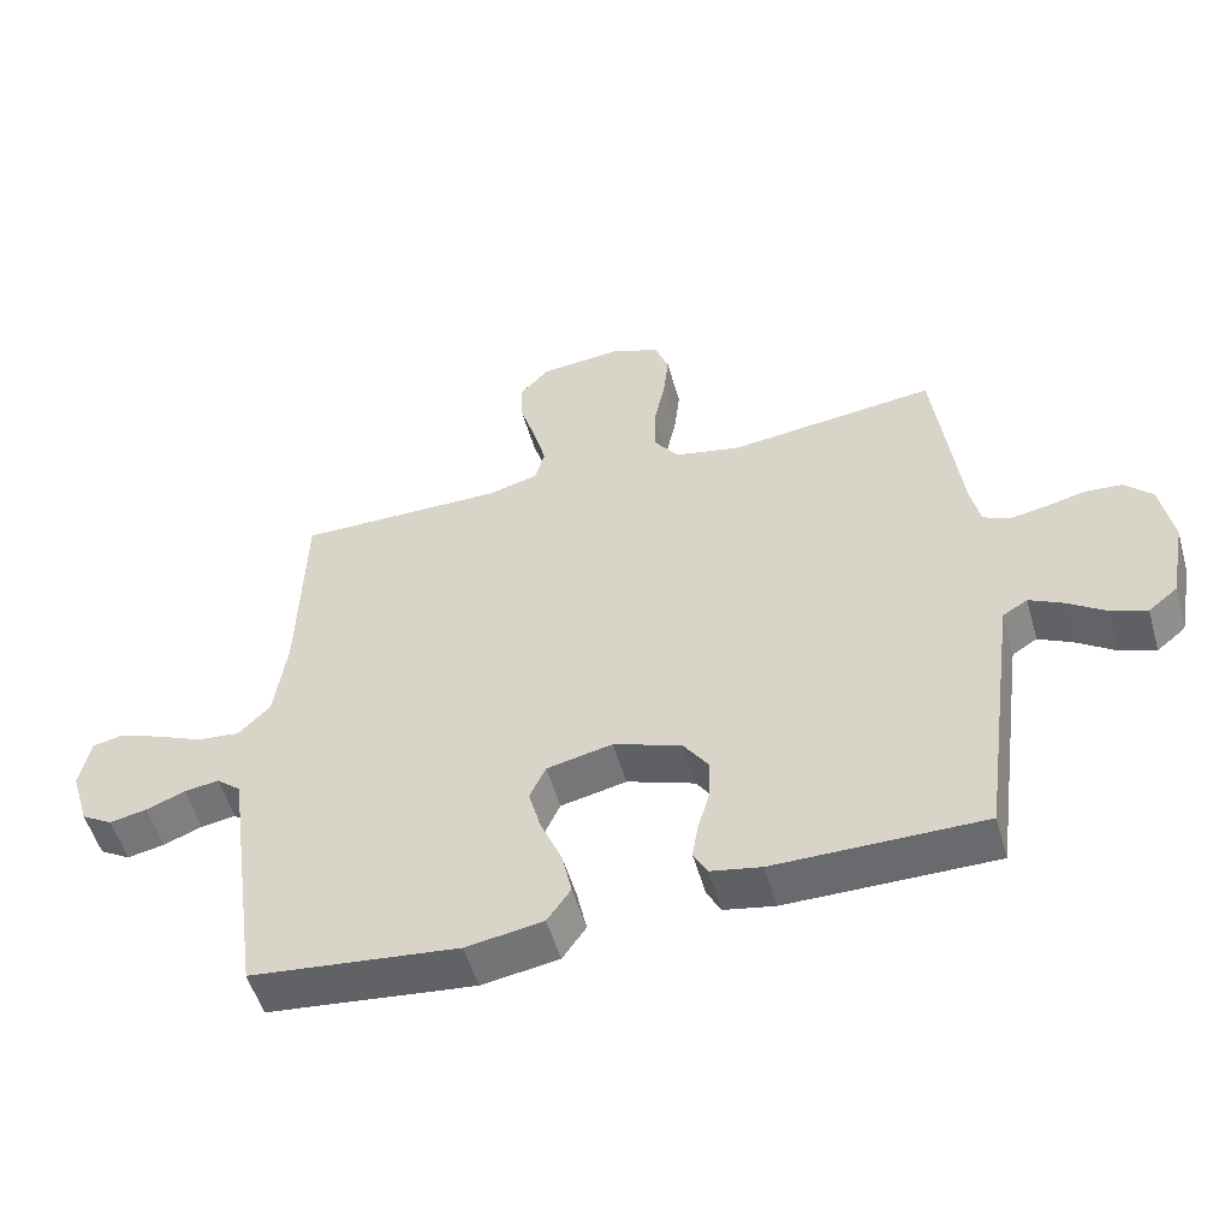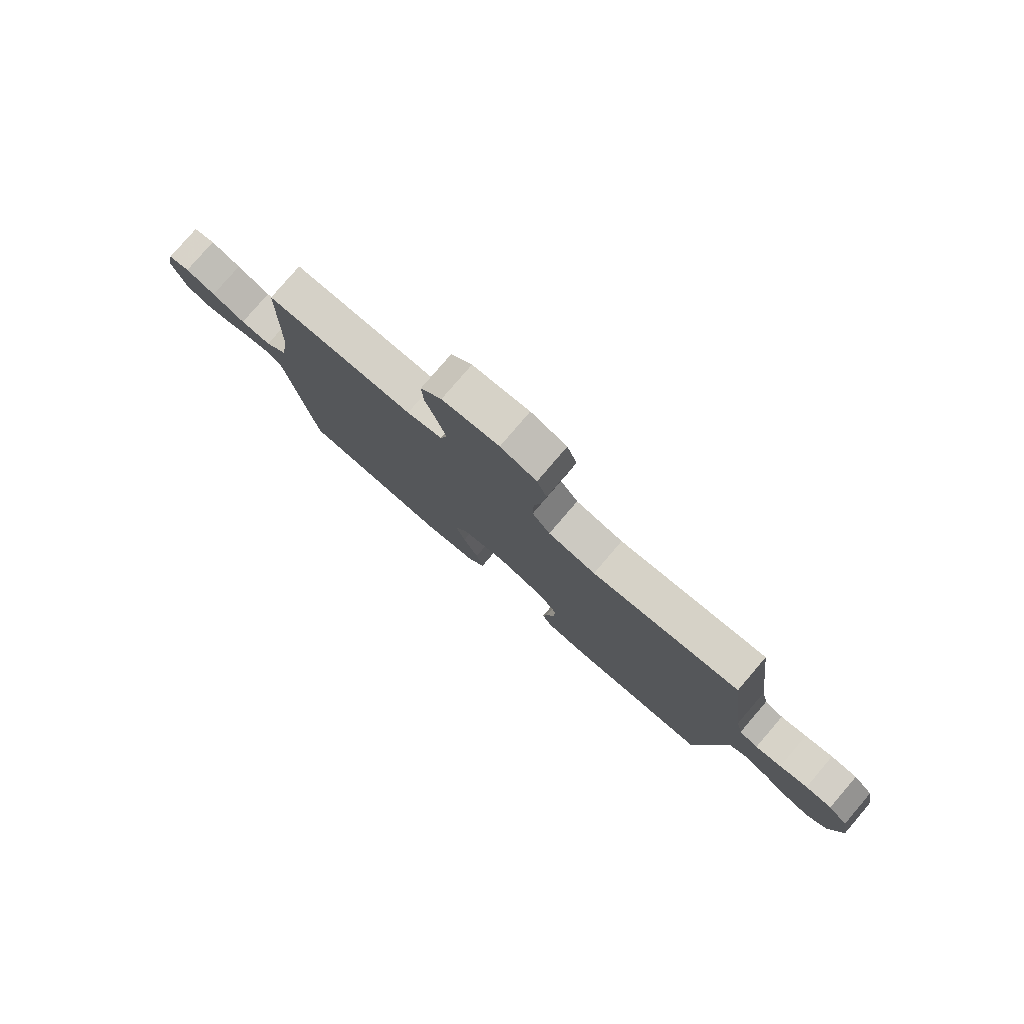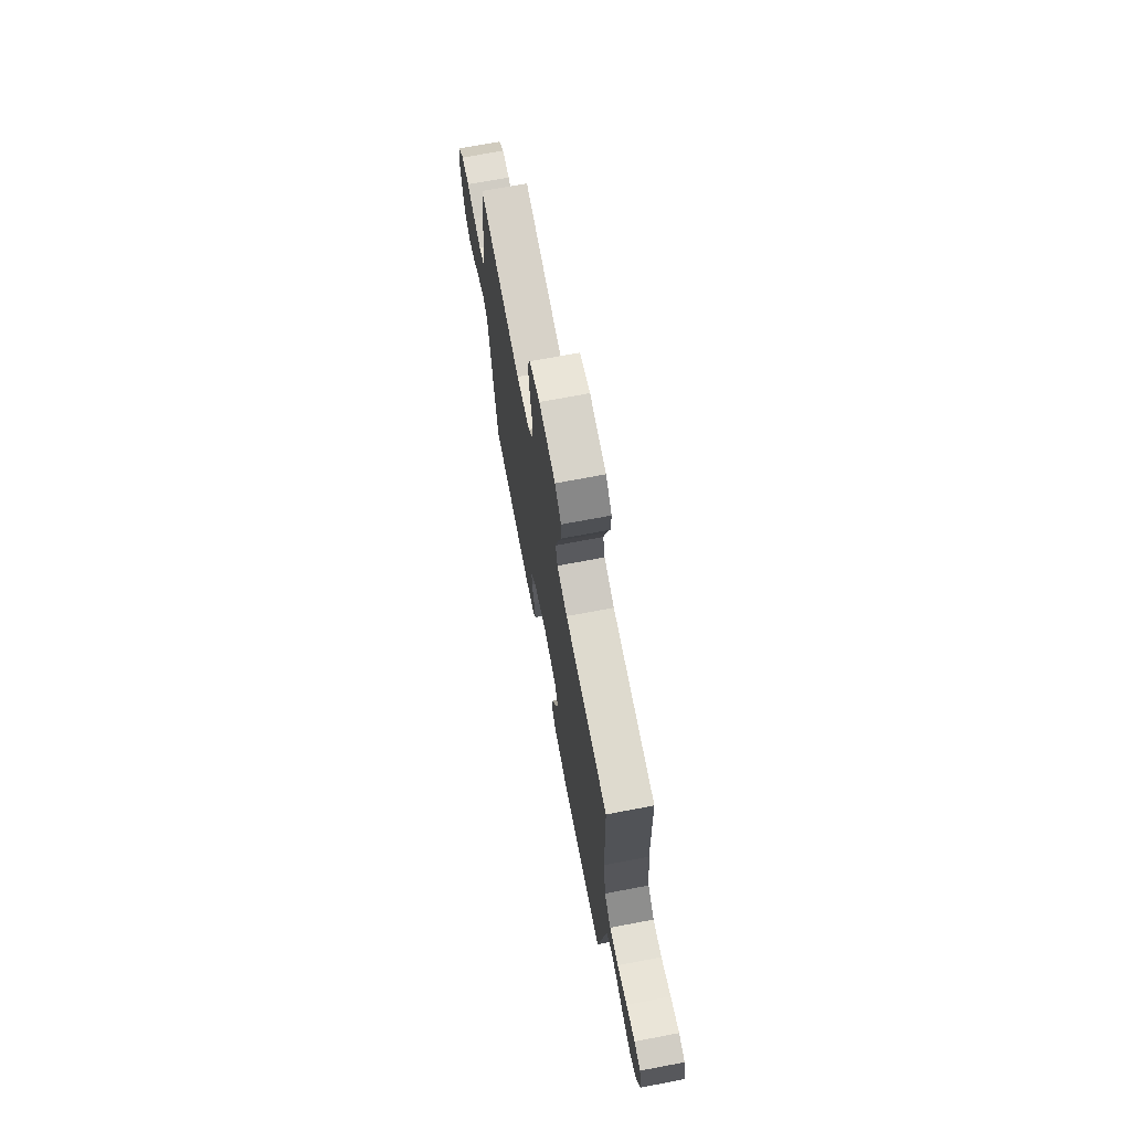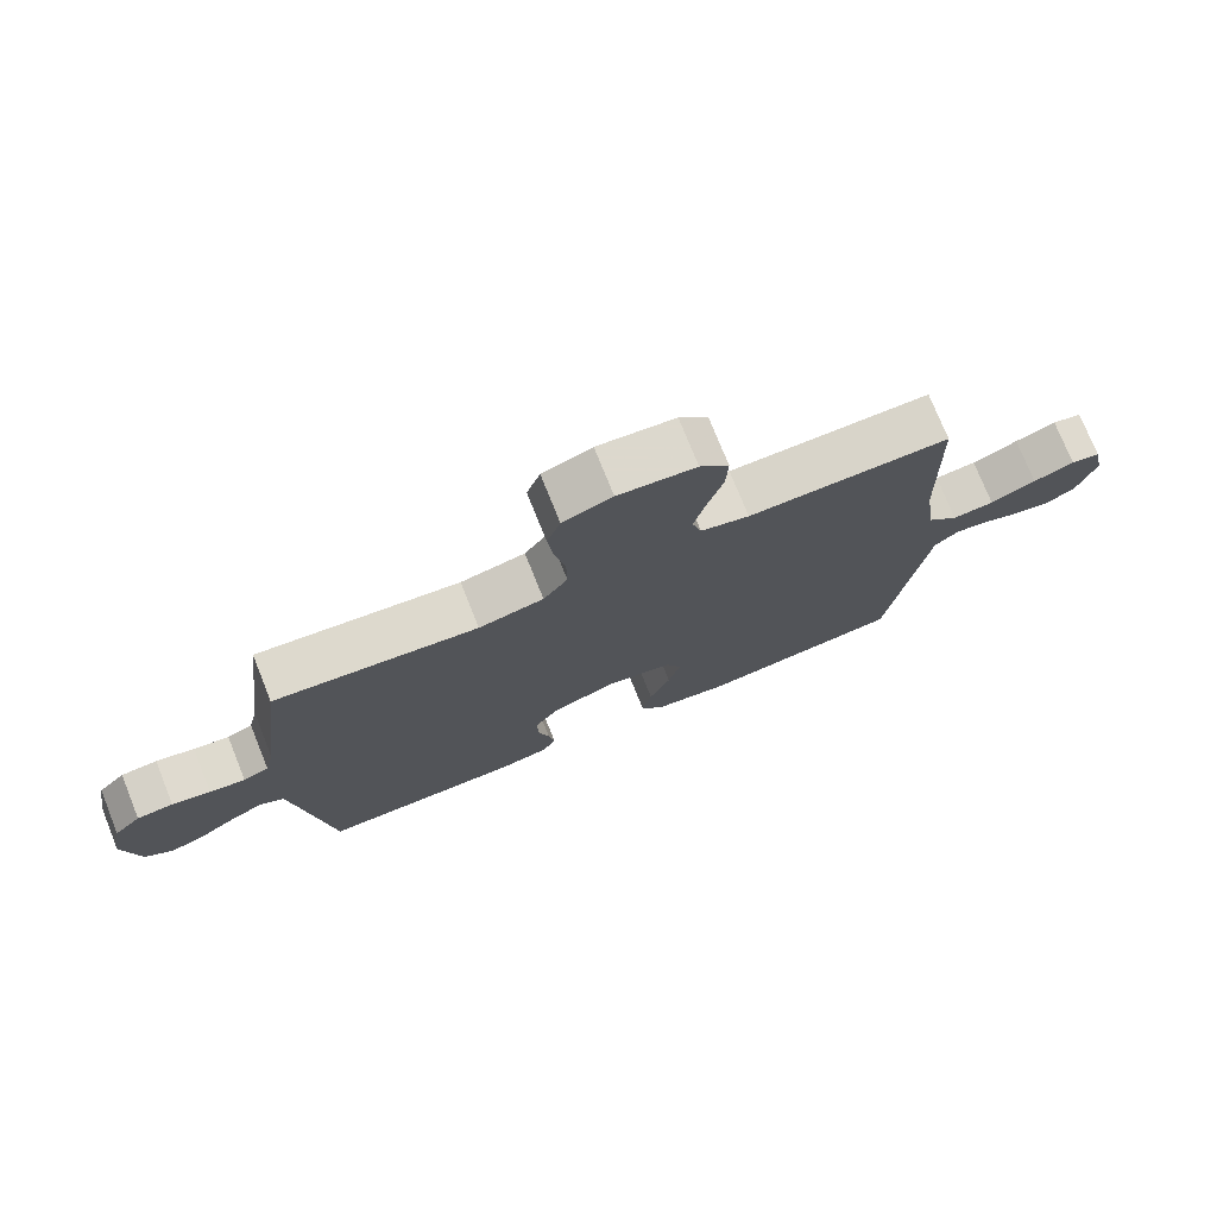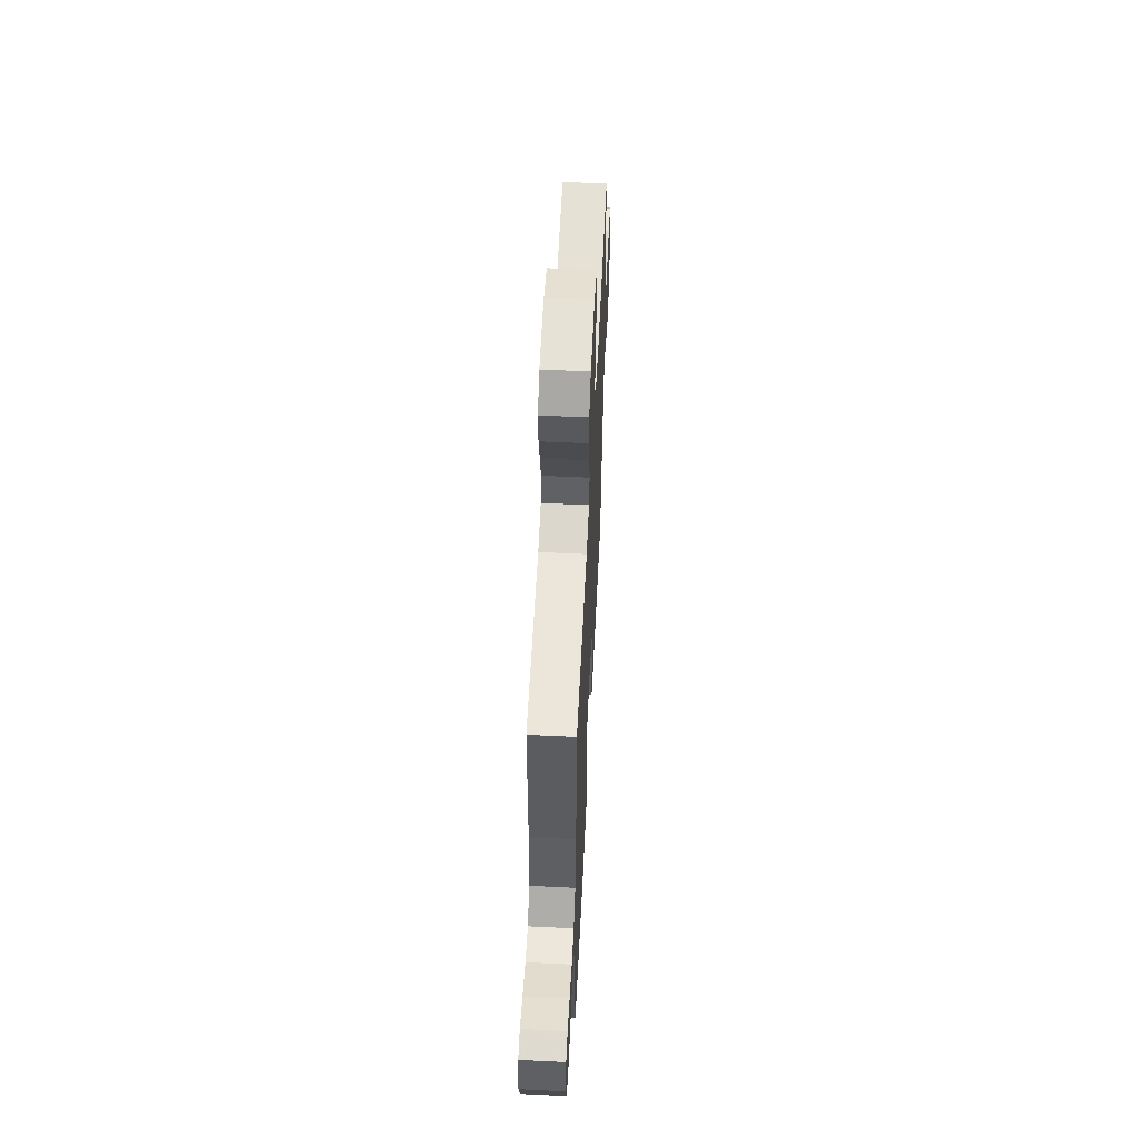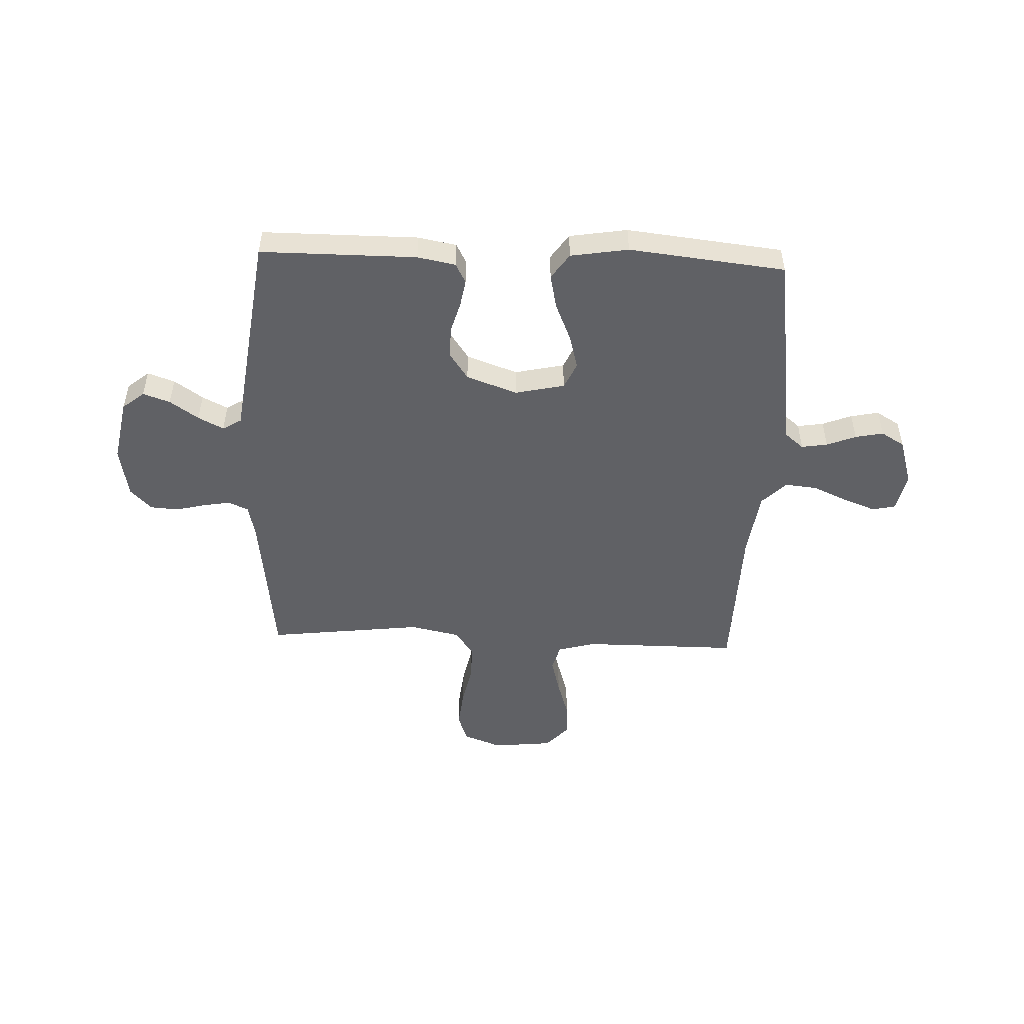
<metadata>
{"format":"obj","ext":"obj","renderer":"f3d","projection":"perspective","resolution":1024,"background":"white","views":[{"elev":-53.1,"azim":15.9,"up":"+Z"},{"elev":79.3,"azim":40.6,"up":"+Z"},{"elev":71.1,"azim":-100.7,"up":"+Z"},{"elev":75.3,"azim":158.1,"up":"+Z"},{"elev":57.6,"azim":-87.2,"up":"+Z"},{"elev":-50.0,"azim":177.7,"up":"+Y"}]}
</metadata>
<code>
v 0.5 0.07 -0.5
v 0.2 0.07 -0.5
v 0.127 0.07 -0.486
v 0.107 0.07 -0.448
v 0.116 0.07 -0.396
v 0.133 0.07 -0.336
v 0.134 0.07 -0.276
v 0.098 0.07 -0.224
v 0 0.07 -0.189
v -0.095 0.07 -0.21
v -0.118 0.07 -0.26
v -0.1 0.07 -0.327
v -0.069 0.07 -0.4
v -0.055 0.07 -0.466
v -0.089 0.07 -0.515
v -0.2 0.07 -0.533
v -0.5 0.07 -0.5
v -0.542 0.07 -0.2
v -0.555 0.07 -0.105
v -0.591 0.07 -0.075
v -0.641 0.07 -0.083
v -0.697 0.07 -0.105
v -0.751 0.07 -0.116
v -0.796 0.07 -0.089
v -0.823 0.07 0
v -0.807 0.07 0.075
v -0.763 0.07 0.085
v -0.702 0.07 0.062
v -0.634 0.07 0.032
v -0.572 0.07 0.026
v -0.526 0.07 0.072
v -0.508 0.07 0.2
v -0.5 0.07 0.5
v -0.2 0.07 0.5
v -0.128 0.07 0.52
v -0.114 0.07 0.57
v -0.132 0.07 0.639
v -0.155 0.07 0.713
v -0.158 0.07 0.779
v -0.115 0.07 0.825
v 0 0.07 0.837
v 0.073 0.07 0.81
v 0.093 0.07 0.755
v 0.085 0.07 0.682
v 0.069 0.07 0.605
v 0.068 0.07 0.535
v 0.104 0.07 0.484
v 0.2 0.07 0.464
v 0.5 0.07 0.5
v 0.537 0.07 0.2
v 0.551 0.07 0.138
v 0.589 0.07 0.121
v 0.642 0.07 0.13
v 0.699 0.07 0.144
v 0.753 0.07 0.14
v 0.793 0.07 0.099
v 0.811 0.07 0
v 0.788 0.07 -0.122
v 0.746 0.07 -0.156
v 0.694 0.07 -0.138
v 0.639 0.07 -0.1
v 0.59 0.07 -0.075
v 0.554 0.07 -0.097
v 0.54 0.07 -0.2
v 0.5 0 -0.5
v 0.2 0 -0.5
v 0.127 0 -0.486
v 0.107 0 -0.448
v 0.116 0 -0.396
v 0.133 0 -0.336
v 0.134 0 -0.276
v 0.098 0 -0.224
v 0 0 -0.189
v -0.095 0 -0.21
v -0.118 0 -0.26
v -0.1 0 -0.327
v -0.069 0 -0.4
v -0.055 0 -0.466
v -0.089 0 -0.515
v -0.2 0 -0.533
v -0.5 0 -0.5
v -0.542 0 -0.2
v -0.555 0 -0.105
v -0.591 0 -0.075
v -0.641 0 -0.083
v -0.697 0 -0.105
v -0.751 0 -0.116
v -0.796 0 -0.089
v -0.823 0 0
v -0.807 0 0.075
v -0.763 0 0.085
v -0.702 0 0.062
v -0.634 0 0.032
v -0.572 0 0.026
v -0.526 0 0.072
v -0.508 0 0.2
v -0.5 0 0.5
v -0.2 0 0.5
v -0.128 0 0.52
v -0.114 0 0.57
v -0.132 0 0.639
v -0.155 0 0.713
v -0.158 0 0.779
v -0.115 0 0.825
v 0 0 0.837
v 0.073 0 0.81
v 0.093 0 0.755
v 0.085 0 0.682
v 0.069 0 0.605
v 0.068 0 0.535
v 0.104 0 0.484
v 0.2 0 0.464
v 0.5 0 0.5
v 0.537 0 0.2
v 0.551 0 0.138
v 0.589 0 0.121
v 0.642 0 0.13
v 0.699 0 0.144
v 0.753 0 0.14
v 0.793 0 0.099
v 0.811 0 0
v 0.788 0 -0.122
v 0.746 0 -0.156
v 0.694 0 -0.138
v 0.639 0 -0.1
v 0.59 0 -0.075
v 0.554 0 -0.097
v 0.54 0 -0.2
f 59 60 61
f 58 59 61
f 57 58 61
f 56 57 61
f 55 56 61
f 54 55 61
f 53 54 61
f 52 53 61 62
f 51 52 62 63
f 48 49 50
f 51 63 64
f 50 51 64
f 48 50 64
f 47 48 64
f 43 44 45
f 42 43 45
f 41 42 45
f 40 41 45
f 39 40 45
f 38 39 45
f 37 38 45
f 36 37 45 46
f 47 64 1
f 46 47 1
f 36 46 1
f 35 36 1
f 27 28 29
f 26 27 29
f 25 26 29
f 24 25 29
f 23 24 29
f 22 23 29
f 21 22 29
f 20 21 29 30
f 19 20 30 31
f 18 19 31
f 17 18 31
f 16 17 31
f 15 16 31
f 14 15 31
f 13 14 31
f 12 13 31
f 4 5 6
f 3 4 6
f 2 3 6
f 1 2 6
f 1 6 7
f 1 7 8
f 35 1 8
f 34 35 8
f 11 12 31 32
f 32 33 34
f 11 32 34
f 10 11 34
f 34 8 9
f 9 10 34
f 125 124 123
f 125 123 122
f 125 122 121
f 125 121 120
f 125 120 119
f 125 119 118
f 125 118 117
f 126 125 117 116
f 127 126 116 115
f 114 113 112
f 128 127 115
f 128 115 114
f 128 114 112
f 128 112 111
f 109 108 107
f 109 107 106
f 109 106 105
f 109 105 104
f 109 104 103
f 109 103 102
f 109 102 101
f 110 109 101 100
f 65 128 111
f 65 111 110
f 65 110 100
f 65 100 99
f 93 92 91
f 93 91 90
f 93 90 89
f 93 89 88
f 93 88 87
f 93 87 86
f 93 86 85
f 94 93 85 84
f 95 94 84 83
f 95 83 82
f 95 82 81
f 95 81 80
f 95 80 79
f 95 79 78
f 95 78 77
f 95 77 76
f 70 69 68
f 70 68 67
f 70 67 66
f 70 66 65
f 71 70 65
f 72 71 65
f 72 65 99
f 72 99 98
f 96 95 76 75
f 98 97 96
f 98 96 75
f 98 75 74
f 73 72 98
f 98 74 73
f 1 65 66 2
f 2 66 67 3
f 3 67 68 4
f 4 68 69 5
f 5 69 70 6
f 6 70 71 7
f 7 71 72 8
f 8 72 73 9
f 9 73 74 10
f 10 74 75 11
f 11 75 76 12
f 12 76 77 13
f 13 77 78 14
f 14 78 79 15
f 15 79 80 16
f 16 80 81 17
f 17 81 82 18
f 18 82 83 19
f 19 83 84 20
f 20 84 85 21
f 21 85 86 22
f 22 86 87 23
f 23 87 88 24
f 24 88 89 25
f 25 89 90 26
f 26 90 91 27
f 27 91 92 28
f 28 92 93 29
f 29 93 94 30
f 30 94 95 31
f 31 95 96 32
f 32 96 97 33
f 33 97 98 34
f 34 98 99 35
f 35 99 100 36
f 36 100 101 37
f 37 101 102 38
f 38 102 103 39
f 39 103 104 40
f 40 104 105 41
f 41 105 106 42
f 42 106 107 43
f 43 107 108 44
f 44 108 109 45
f 45 109 110 46
f 46 110 111 47
f 47 111 112 48
f 48 112 113 49
f 49 113 114 50
f 50 114 115 51
f 51 115 116 52
f 52 116 117 53
f 53 117 118 54
f 54 118 119 55
f 55 119 120 56
f 56 120 121 57
f 57 121 122 58
f 58 122 123 59
f 59 123 124 60
f 60 124 125 61
f 61 125 126 62
f 62 126 127 63
f 63 127 128 64
f 64 128 65 1

</code>
